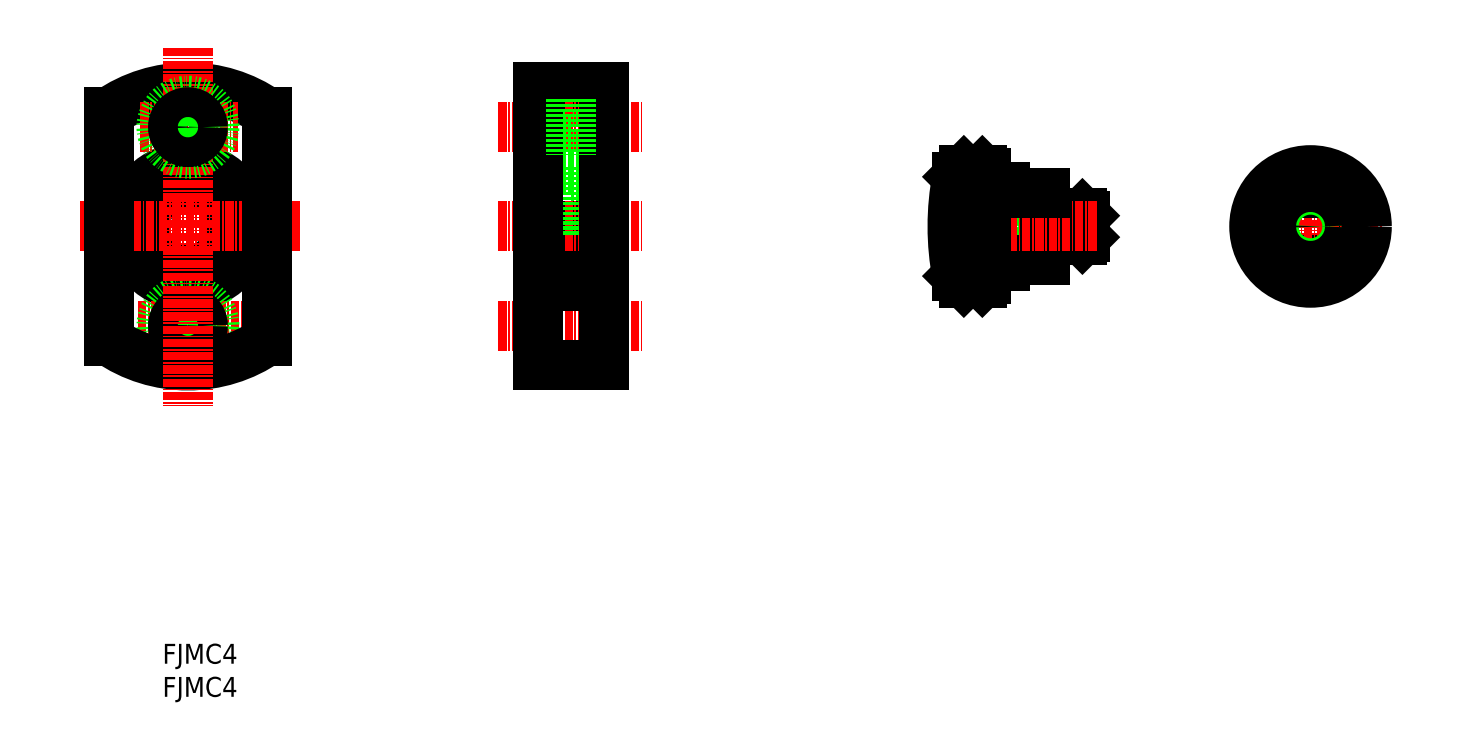
<metadata>
{"format":"dxf","ext":"dxf","renderer":"ezdxf+matplotlib","layout":"modelspace","background":"white","min_lineweight":24,"dpi":150}
</metadata>
<code>
0
SECTION
2
ENTITIES
0
TEXT
8
0
10
44.78
20
37.3
30
0
40
3
1
FJMC4
11
44.78
21
38.8
31
0
73
     2
0
TEXT
8
0
10
44.78
20
42.3
30
0
40
3
1
FJMC4
11
44.78
21
43.8
31
0
73
     2
0
LINE
8
0
10
106.5
20
127.6
30
0
11
111.5
21
127.6
31
0
0
LINE
8
0
10
101.5
20
125.6
30
0
11
106.5
21
125.6
31
0
0
LINE
8
0
10
101.5
20
129.4
30
0
11
111.5
21
129.4
31
0
0
LINE
8
0
10
106.5
20
119.1
30
0
11
111.5
21
119.1
31
0
0
LINE
8
0
10
106.5
20
114.9
30
0
11
111.5
21
114.9
31
0
0
LINE
8
0
10
101.5
20
118.9
30
0
11
101.5
21
118.9
31
0
0
LINE
8
CENTER
10
95.52
20
123.4
30
0
11
117.5
21
123.4
31
0
0
LINE
8
0
10
101.5
20
117.4
30
0
11
106.5
21
117.4
31
0
0
LINE
8
0
10
101.5
20
121.1
30
0
11
106.5
21
121.1
31
0
0
LINE
8
0
10
106.5
20
101.9
30
0
11
111.5
21
101.9
31
0
0
LINE
8
0
10
106.5
20
108.4
30
0
11
106.5
21
99.36
31
0
0
LINE
8
0
10
101.5
20
108.4
30
0
11
101.5
21
108.4
31
0
0
LINE
8
CENTER
10
95.52
20
108.4
30
0
11
117.5
21
108.4
31
0
0
LINE
8
CENTER
10
95.52
20
93.36
30
0
11
117.5
21
93.36
31
0
0
LINE
8
0
10
101.5
20
99.36
30
0
11
106.5
21
99.36
31
0
0
LINE
8
0
10
106.5
20
117.4
30
0
11
106.5
21
106.9
31
0
0
LINE
8
0
10
101.5
20
87.36
30
0
11
111.5
21
87.36
31
0
0
LINE
8
0
10
111.5
20
129.4
30
0
11
111.5
21
87.36
31
0
0
LINE
8
0
10
101.5
20
129.4
30
0
11
101.5
21
87.36
31
0
0
LINE
8
0
10
106.5
20
127.6
30
0
11
106.5
21
119.1
31
0
0
ARC
8
0
10
48.63
20
108.4
30
0
40
21
50
55.15
51
124.8
0
CIRCLE
8
0
10
48.63
20
108.4
30
0
40
6.5
0
CIRCLE
8
0
10
48.63
20
108.4
30
0
40
9
0
LINE
8
CENTER
10
65.52
20
108.4
30
0
11
32.33
21
108.4
31
0
0
LINE
8
0
10
41.09
20
93.36
30
0
11
57.1
21
93.36
31
0
0
CIRCLE
8
0
10
48.63
20
93.36
30
0
40
4
0
ARC
8
0
10
48.63
20
108.4
30
0
40
21
50
235.2
51
304.8
0
CIRCLE
8
0
10
48.63
20
93.36
30
0
40
2.25
0
LINE
8
0
10
41.43
20
123.4
30
0
11
56.25
21
123.4
31
0
0
LINE
8
CENTER
10
48.63
20
135.4
30
0
11
48.63
21
81.17
31
0
0
LINE
8
0
10
60.63
20
125.6
30
0
11
60.63
21
91.12
31
0
0
LINE
8
0
10
36.63
20
125.6
30
0
11
36.63
21
91.12
31
0
0
CIRCLE
8
0
10
48.63
20
123.4
30
0
40
4
0
CIRCLE
8
0
10
48.63
20
123.4
30
0
40
2.25
0
LINE
8
0
10
164.8
20
115.9
30
0
11
164.8
21
100.9
31
0
0
LINE
8
0
10
165.8
20
99.86
30
0
11
165.8
21
116.9
31
0
0
LINE
8
0
10
168.6
20
116.9
30
0
11
168.6
21
99.86
31
0
0
LINE
8
0
10
178.8
20
110.4
30
0
11
178.8
21
106.4
31
0
0
LINE
8
0
10
178.8
20
110
30
0
11
178.2
21
110.4
31
0
0
LINE
8
0
10
178.8
20
106.7
30
0
11
178.2
21
106.4
31
0
0
LINE
8
0
10
178.1
20
110.4
30
0
11
183.8
21
110.4
31
0
0
LINE
8
0
10
184.1
20
110
30
0
11
178.8
21
110
31
0
0
LINE
8
0
10
183.8
20
110.4
30
0
11
184.1
21
110
31
0
0
LINE
8
0
10
178.1
20
106.4
30
0
11
183.8
21
106.4
31
0
0
LINE
8
0
10
184.1
20
106.7
30
0
11
178.8
21
106.7
31
0
0
LINE
8
0
10
183.8
20
106.4
30
0
11
183.8
21
110.4
31
0
0
LINE
8
0
10
184.1
20
106.7
30
0
11
184.1
21
110
31
0
0
LINE
8
0
10
183.8
20
106.4
30
0
11
184.1
21
106.7
31
0
0
LINE
8
CENTER
10
218.2
20
119.4
30
0
11
218.2
21
97.36
31
0
0
CIRCLE
8
0
10
218.2
20
108.4
30
0
40
6
0
LINE
8
0
10
178.1
20
113.4
30
0
11
178.1
21
103.4
31
0
0
LINE
8
0
10
214.9
20
103.4
30
0
11
221.5
21
103.4
31
0
0
LINE
8
0
10
165.8
20
99.86
30
0
11
168.6
21
99.86
31
0
0
LINE
8
0
10
178.1
20
103.4
30
0
11
172.1
21
103.4
31
0
0
LINE
8
0
10
169.3
20
102.4
30
0
11
172.1
21
102.4
31
0
0
LINE
8
0
10
172.1
20
103.4
30
0
11
172.1
21
102.4
31
0
0
LINE
8
0
10
168.6
20
99.86
30
0
11
169.1
21
100.4
31
0
0
ARC
8
0
10
169.3
20
102.2
30
0
40
0.2
50
90
51
180
0
LINE
8
CENTER
10
207.2
20
108.4
30
0
11
229.2
21
108.4
31
0
0
LINE
8
0
10
214.9
20
113.4
30
0
11
221.5
21
113.4
31
0
0
LINE
8
CENTER
10
162.6
20
108.4
30
0
11
186.1
21
108.4
31
0
0
LINE
8
0
10
165.8
20
116.9
30
0
11
168.6
21
116.9
31
0
0
LINE
8
0
10
172.1
20
114.4
30
0
11
172.1
21
113.4
31
0
0
LINE
8
0
10
169.1
20
116.4
30
0
11
169.1
21
100.4
31
0
0
LINE
8
0
10
178.1
20
113.4
30
0
11
172.1
21
113.4
31
0
0
LINE
8
0
10
169.3
20
114.4
30
0
11
172.1
21
114.4
31
0
0
LINE
8
0
10
168.6
20
116.9
30
0
11
169.1
21
116.4
31
0
0
ARC
8
0
10
169.3
20
114.6
30
0
40
0.2
50
180
51
270
0
CIRCLE
8
0
10
218.2
20
108.4
30
0
40
2
0
CIRCLE
8
0
10
218.2
20
108.4
30
0
40
1.6
0
CIRCLE
8
0
10
218.2
20
108.4
30
0
40
8.5
0
ARC
8
0
10
204.1
20
108.4
30
0
40
40
50
169.2
51
190.8
0
LINE
8
0
10
164.8
20
115.9
30
0
11
165.8
21
116.9
31
0
0
LINE
8
0
10
164.8
20
100.9
30
0
11
165.8
21
99.86
31
0
0
ENDSEC
0
EOF

</code>
